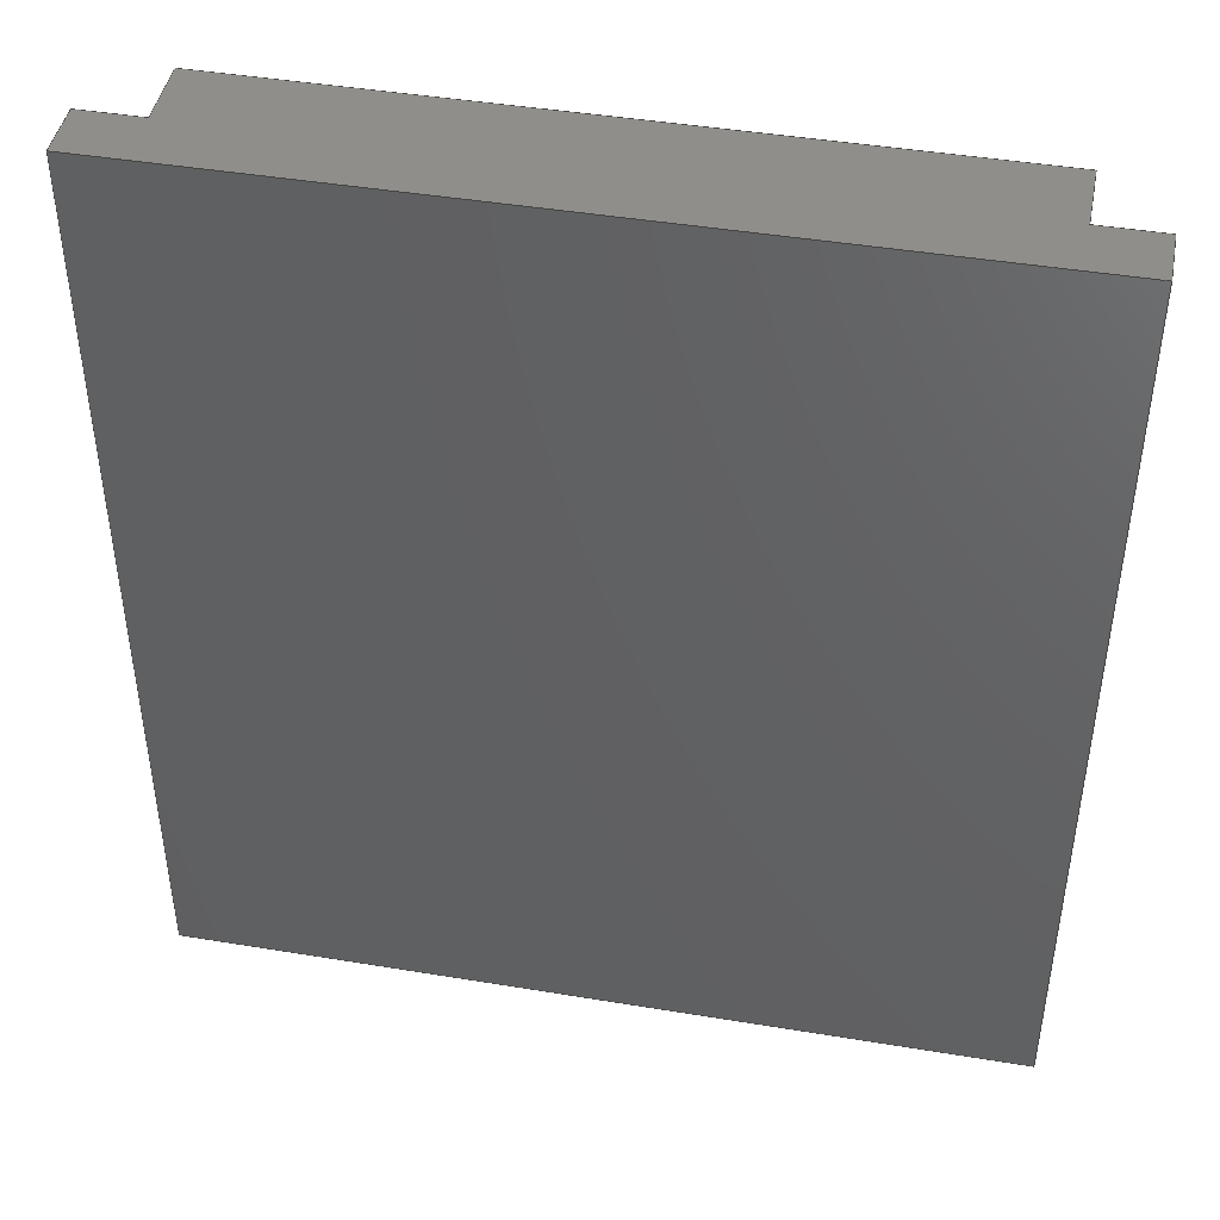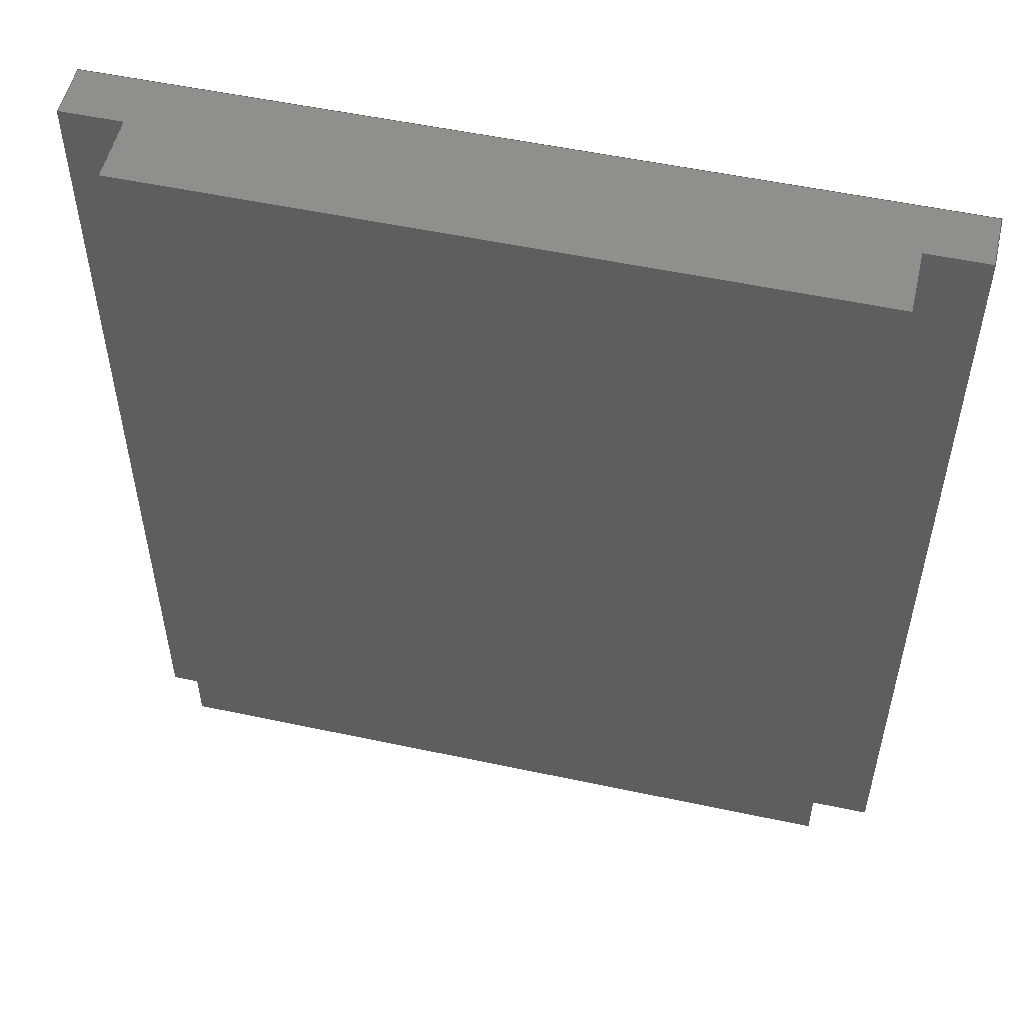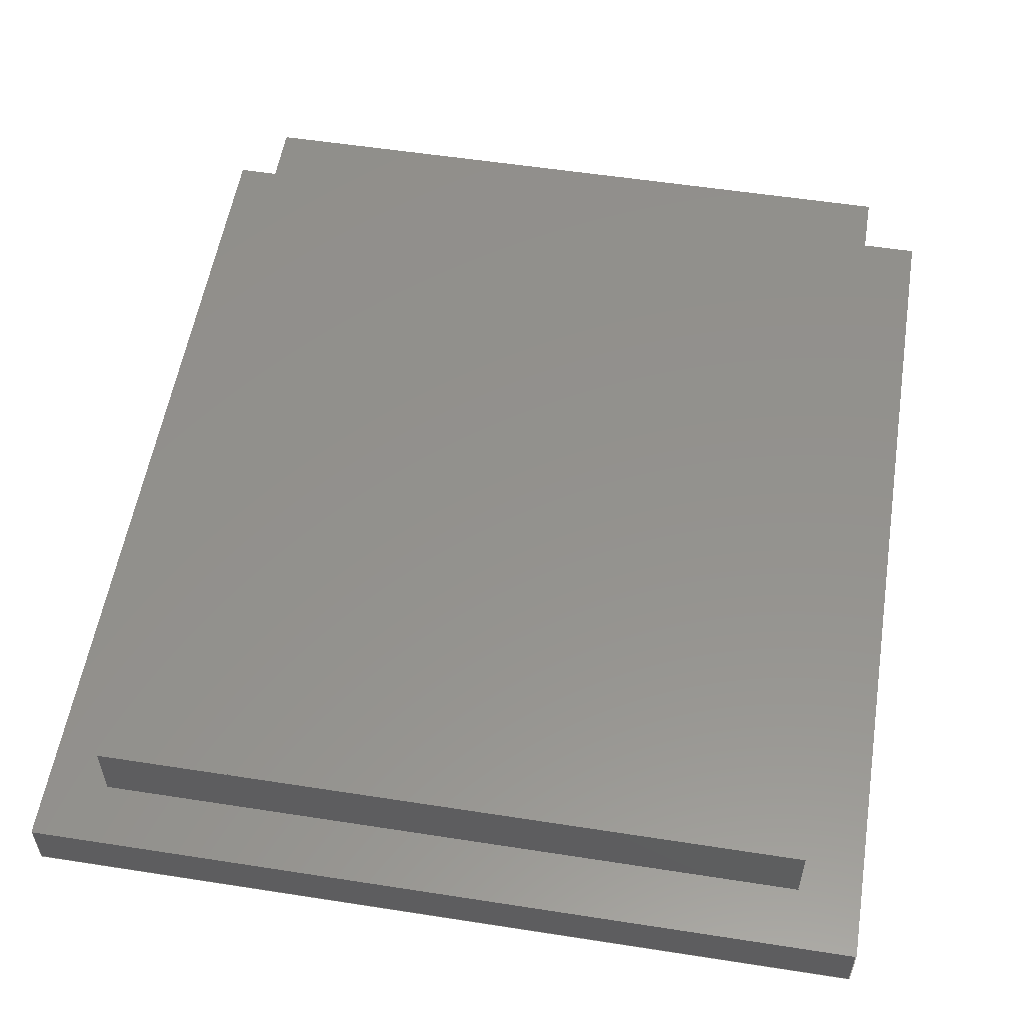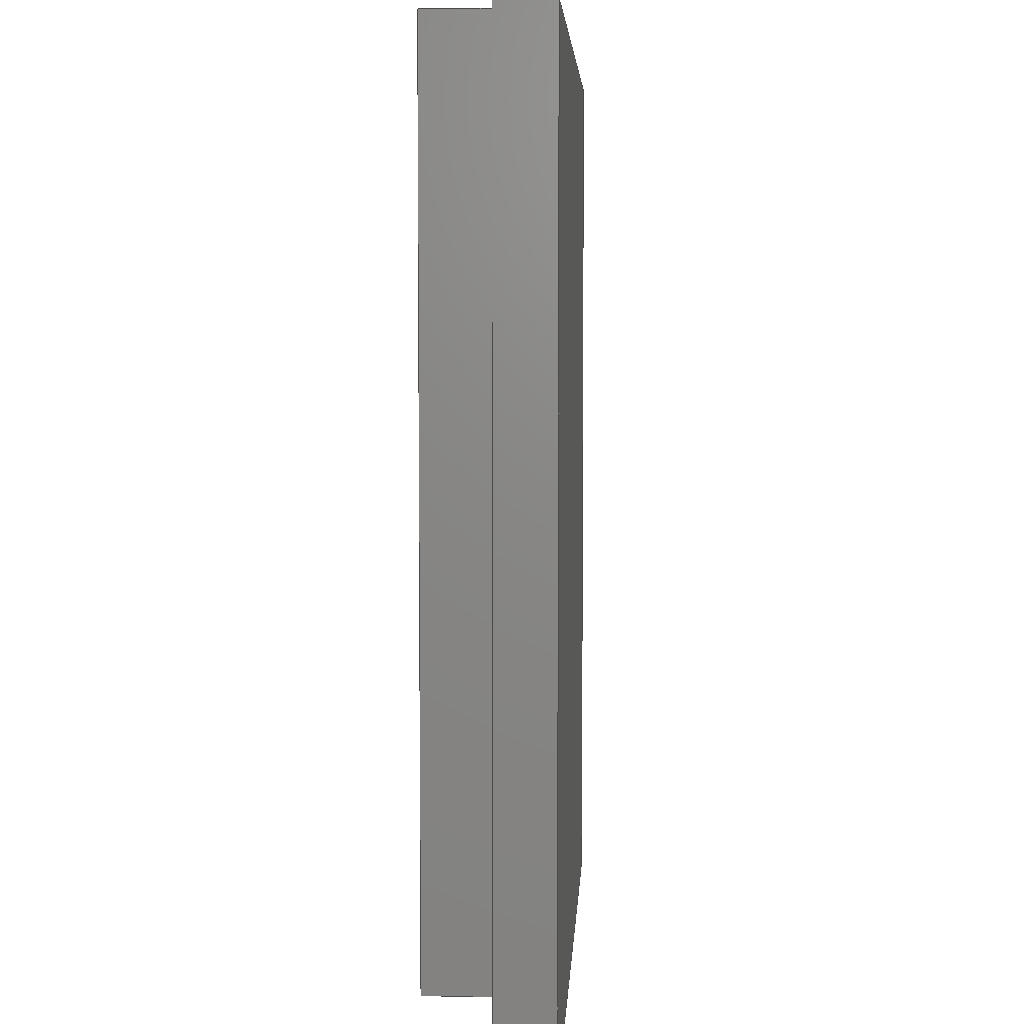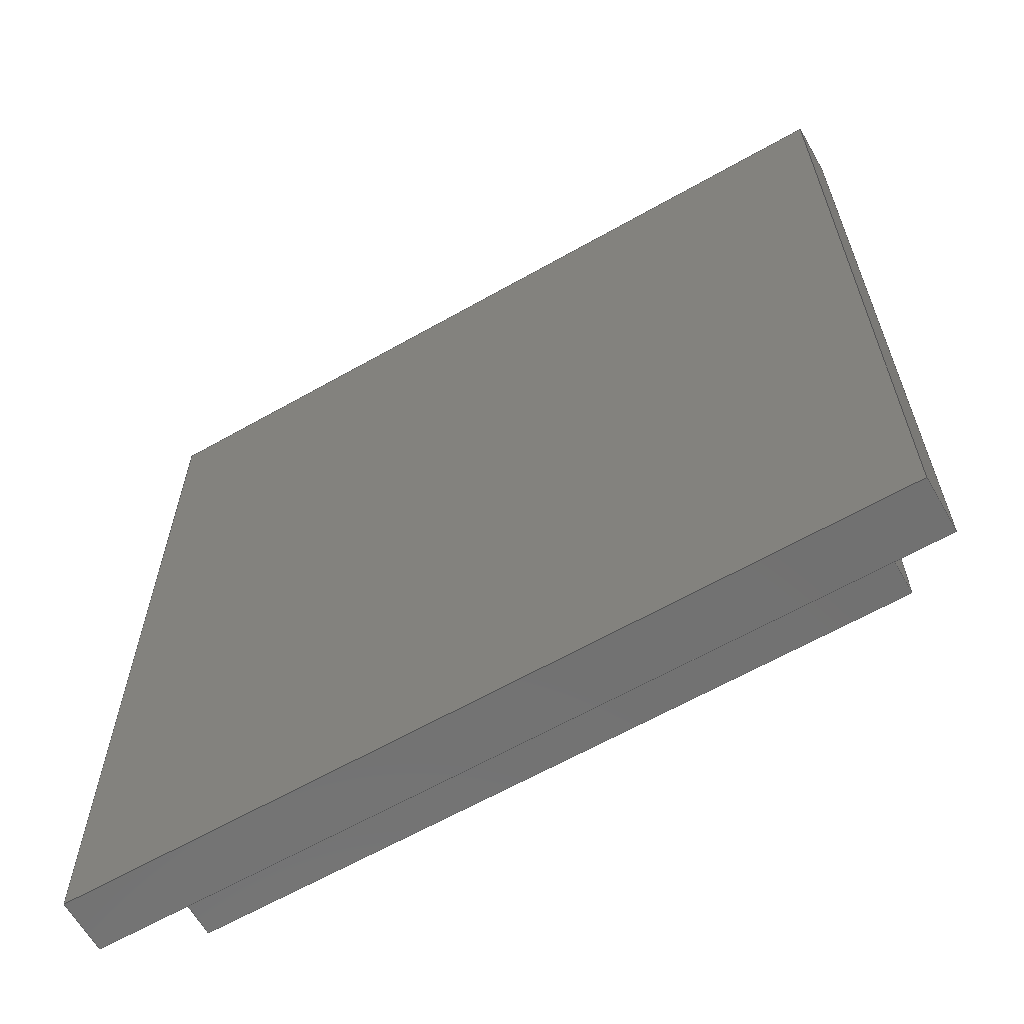
<metadata>
{"format":"step","ext":"step","renderer":"f3d","projection":"perspective","resolution":1024,"background":"white","views":[{"elev":44.5,"azim":-169.1,"up":"+Y"},{"elev":53.2,"azim":12.9,"up":"+Y"},{"elev":55.3,"azim":9.3,"up":"+Z"},{"elev":4.9,"azim":93.1,"up":"+Y"},{"elev":-63.6,"azim":-150.2,"up":"+Y"}]}
</metadata>
<code>
ISO-10303-21;
DATA;
#1 = APPLICATION_PROTOCOL_DEFINITION('international standard',
  'automotive_design',2000,#2);
#2 = APPLICATION_CONTEXT(
  'core data for automotive mechanical design processes');
#3 = SHAPE_DEFINITION_REPRESENTATION(#4,#10);
#4 = PRODUCT_DEFINITION_SHAPE('','',#5);
#5 = PRODUCT_DEFINITION('design','',#6,#9);
#6 = PRODUCT_DEFINITION_FORMATION('','',#7);
#7 = PRODUCT('Körper','Körper','',(#8));
#8 = PRODUCT_CONTEXT('',#2,'mechanical');
#9 = PRODUCT_DEFINITION_CONTEXT('part definition',#2,'design');
#10 = ADVANCED_BREP_SHAPE_REPRESENTATION('',(#11,#15),#297);
#11 = AXIS2_PLACEMENT_3D('',#12,#13,#14);
#12 = CARTESIAN_POINT('',(0,0,0));
#13 = DIRECTION('',(0,0,1));
#14 = DIRECTION('',(1,0,-0));
#15 = MANIFOLD_SOLID_BREP('',#16);
#16 = CLOSED_SHELL('',(#17,#57,#88,#112,#168,#185,#220,#244,#268,#285));
#17 = ADVANCED_FACE('',(#18),#52,.F.);
#18 = FACE_BOUND('',#19,.F.);
#19 = EDGE_LOOP('',(#20,#30,#38,#46));
#20 = ORIENTED_EDGE('',*,*,#21,.F.);
#21 = EDGE_CURVE('',#22,#24,#26,.T.);
#22 = VERTEX_POINT('',#23);
#23 = CARTESIAN_POINT('',(0,0,0));
#24 = VERTEX_POINT('',#25);
#25 = CARTESIAN_POINT('',(27,0,0));
#26 = LINE('',#27,#28);
#27 = CARTESIAN_POINT('',(0,0,0));
#28 = VECTOR('',#29,1);
#29 = DIRECTION('',(1,0,0));
#30 = ORIENTED_EDGE('',*,*,#31,.T.);
#31 = EDGE_CURVE('',#22,#32,#34,.T.);
#32 = VERTEX_POINT('',#33);
#33 = CARTESIAN_POINT('',(0,0,1.8));
#34 = LINE('',#35,#36);
#35 = CARTESIAN_POINT('',(0,0,0));
#36 = VECTOR('',#37,1);
#37 = DIRECTION('',(0,0,1));
#38 = ORIENTED_EDGE('',*,*,#39,.F.);
#39 = EDGE_CURVE('',#40,#32,#42,.T.);
#40 = VERTEX_POINT('',#41);
#41 = CARTESIAN_POINT('',(27,0,1.8));
#42 = LINE('',#43,#44);
#43 = CARTESIAN_POINT('',(27,0,1.8));
#44 = VECTOR('',#45,1);
#45 = DIRECTION('',(-1,0,0));
#46 = ORIENTED_EDGE('',*,*,#47,.F.);
#47 = EDGE_CURVE('',#24,#40,#48,.T.);
#48 = LINE('',#49,#50);
#49 = CARTESIAN_POINT('',(27,0,0));
#50 = VECTOR('',#51,1);
#51 = DIRECTION('',(0,0,1));
#52 = PLANE('',#53);
#53 = AXIS2_PLACEMENT_3D('',#54,#55,#56);
#54 = CARTESIAN_POINT('',(0,0,0));
#55 = DIRECTION('',(0,1,0));
#56 = DIRECTION('',(1,0,0));
#57 = ADVANCED_FACE('',(#58),#83,.F.);
#58 = FACE_BOUND('',#59,.F.);
#59 = EDGE_LOOP('',(#60,#61,#69,#77));
#60 = ORIENTED_EDGE('',*,*,#21,.T.);
#61 = ORIENTED_EDGE('',*,*,#62,.T.);
#62 = EDGE_CURVE('',#24,#63,#65,.T.);
#63 = VERTEX_POINT('',#64);
#64 = CARTESIAN_POINT('',(27,30,0));
#65 = LINE('',#66,#67);
#66 = CARTESIAN_POINT('',(27,0,0));
#67 = VECTOR('',#68,1);
#68 = DIRECTION('',(0,1,0));
#69 = ORIENTED_EDGE('',*,*,#70,.T.);
#70 = EDGE_CURVE('',#63,#71,#73,.T.);
#71 = VERTEX_POINT('',#72);
#72 = CARTESIAN_POINT('',(0,30,0));
#73 = LINE('',#74,#75);
#74 = CARTESIAN_POINT('',(27,30,0));
#75 = VECTOR('',#76,1);
#76 = DIRECTION('',(-1,0,0));
#77 = ORIENTED_EDGE('',*,*,#78,.T.);
#78 = EDGE_CURVE('',#71,#22,#79,.T.);
#79 = LINE('',#80,#81);
#80 = CARTESIAN_POINT('',(0,30,0));
#81 = VECTOR('',#82,1);
#82 = DIRECTION('',(0,-1,0));
#83 = PLANE('',#84);
#84 = AXIS2_PLACEMENT_3D('',#85,#86,#87);
#85 = CARTESIAN_POINT('',(13.5,15,0));
#86 = DIRECTION('',(0,0,1));
#87 = DIRECTION('',(1,0,0));
#88 = ADVANCED_FACE('',(#89),#107,.F.);
#89 = FACE_BOUND('',#90,.F.);
#90 = EDGE_LOOP('',(#91,#92,#93,#101));
#91 = ORIENTED_EDGE('',*,*,#62,.F.);
#92 = ORIENTED_EDGE('',*,*,#47,.T.);
#93 = ORIENTED_EDGE('',*,*,#94,.F.);
#94 = EDGE_CURVE('',#95,#40,#97,.T.);
#95 = VERTEX_POINT('',#96);
#96 = CARTESIAN_POINT('',(27,30,1.8));
#97 = LINE('',#98,#99);
#98 = CARTESIAN_POINT('',(27,30,1.8));
#99 = VECTOR('',#100,1);
#100 = DIRECTION('',(0,-1,0));
#101 = ORIENTED_EDGE('',*,*,#102,.F.);
#102 = EDGE_CURVE('',#63,#95,#103,.T.);
#103 = LINE('',#104,#105);
#104 = CARTESIAN_POINT('',(27,30,0));
#105 = VECTOR('',#106,1);
#106 = DIRECTION('',(0,0,1));
#107 = PLANE('',#108);
#108 = AXIS2_PLACEMENT_3D('',#109,#110,#111);
#109 = CARTESIAN_POINT('',(27,0,0));
#110 = DIRECTION('',(-1,0,0));
#111 = DIRECTION('',(0,1,0));
#112 = ADVANCED_FACE('',(#113),#163,.T.);
#113 = FACE_BOUND('',#114,.F.);
#114 = EDGE_LOOP('',(#115,#123,#131,#139,#147,#155,#161,#162));
#115 = ORIENTED_EDGE('',*,*,#116,.T.);
#116 = EDGE_CURVE('',#32,#117,#119,.T.);
#117 = VERTEX_POINT('',#118);
#118 = CARTESIAN_POINT('',(0,30,1.8));
#119 = LINE('',#120,#121);
#120 = CARTESIAN_POINT('',(0,0,1.8));
#121 = VECTOR('',#122,1);
#122 = DIRECTION('',(0,1,0));
#123 = ORIENTED_EDGE('',*,*,#124,.T.);
#124 = EDGE_CURVE('',#117,#125,#127,.T.);
#125 = VERTEX_POINT('',#126);
#126 = CARTESIAN_POINT('',(2,30,1.8));
#127 = LINE('',#128,#129);
#128 = CARTESIAN_POINT('',(0,30,1.8));
#129 = VECTOR('',#130,1);
#130 = DIRECTION('',(1,0,0));
#131 = ORIENTED_EDGE('',*,*,#132,.T.);
#132 = EDGE_CURVE('',#125,#133,#135,.T.);
#133 = VERTEX_POINT('',#134);
#134 = CARTESIAN_POINT('',(2,2,1.8));
#135 = LINE('',#136,#137);
#136 = CARTESIAN_POINT('',(2,30,1.8));
#137 = VECTOR('',#138,1);
#138 = DIRECTION('',(0,-1,0));
#139 = ORIENTED_EDGE('',*,*,#140,.T.);
#140 = EDGE_CURVE('',#133,#141,#143,.T.);
#141 = VERTEX_POINT('',#142);
#142 = CARTESIAN_POINT('',(25,2,1.8));
#143 = LINE('',#144,#145);
#144 = CARTESIAN_POINT('',(2,2,1.8));
#145 = VECTOR('',#146,1);
#146 = DIRECTION('',(1,0,0));
#147 = ORIENTED_EDGE('',*,*,#148,.T.);
#148 = EDGE_CURVE('',#141,#149,#151,.T.);
#149 = VERTEX_POINT('',#150);
#150 = CARTESIAN_POINT('',(25,30,1.8));
#151 = LINE('',#152,#153);
#152 = CARTESIAN_POINT('',(25,2,1.8));
#153 = VECTOR('',#154,1);
#154 = DIRECTION('',(0,1,0));
#155 = ORIENTED_EDGE('',*,*,#156,.T.);
#156 = EDGE_CURVE('',#149,#95,#157,.T.);
#157 = LINE('',#158,#159);
#158 = CARTESIAN_POINT('',(25,30,1.8));
#159 = VECTOR('',#160,1);
#160 = DIRECTION('',(1,0,0));
#161 = ORIENTED_EDGE('',*,*,#94,.T.);
#162 = ORIENTED_EDGE('',*,*,#39,.T.);
#163 = PLANE('',#164);
#164 = AXIS2_PLACEMENT_3D('',#165,#166,#167);
#165 = CARTESIAN_POINT('',(13.5,11.54,1.8));
#166 = DIRECTION('',(0,0,1));
#167 = DIRECTION('',(1,0,0));
#168 = ADVANCED_FACE('',(#169),#180,.F.);
#169 = FACE_BOUND('',#170,.F.);
#170 = EDGE_LOOP('',(#171,#172,#178,#179));
#171 = ORIENTED_EDGE('',*,*,#78,.F.);
#172 = ORIENTED_EDGE('',*,*,#173,.T.);
#173 = EDGE_CURVE('',#71,#117,#174,.T.);
#174 = LINE('',#175,#176);
#175 = CARTESIAN_POINT('',(0,30,0));
#176 = VECTOR('',#177,1);
#177 = DIRECTION('',(0,0,1));
#178 = ORIENTED_EDGE('',*,*,#116,.F.);
#179 = ORIENTED_EDGE('',*,*,#31,.F.);
#180 = PLANE('',#181);
#181 = AXIS2_PLACEMENT_3D('',#182,#183,#184);
#182 = CARTESIAN_POINT('',(0,30,0));
#183 = DIRECTION('',(1,0,0));
#184 = DIRECTION('',(0,-1,0));
#185 = ADVANCED_FACE('',(#186),#215,.F.);
#186 = FACE_BOUND('',#187,.F.);
#187 = EDGE_LOOP('',(#188,#189,#190,#191,#199,#207,#213,#214));
#188 = ORIENTED_EDGE('',*,*,#70,.F.);
#189 = ORIENTED_EDGE('',*,*,#102,.T.);
#190 = ORIENTED_EDGE('',*,*,#156,.F.);
#191 = ORIENTED_EDGE('',*,*,#192,.F.);
#192 = EDGE_CURVE('',#193,#149,#195,.T.);
#193 = VERTEX_POINT('',#194);
#194 = CARTESIAN_POINT('',(25,30,4));
#195 = LINE('',#196,#197);
#196 = CARTESIAN_POINT('',(25,30,4));
#197 = VECTOR('',#198,1);
#198 = DIRECTION('',(-0,-0,-1));
#199 = ORIENTED_EDGE('',*,*,#200,.T.);
#200 = EDGE_CURVE('',#193,#201,#203,.T.);
#201 = VERTEX_POINT('',#202);
#202 = CARTESIAN_POINT('',(2,30,4));
#203 = LINE('',#204,#205);
#204 = CARTESIAN_POINT('',(27,30,4));
#205 = VECTOR('',#206,1);
#206 = DIRECTION('',(-1,0,0));
#207 = ORIENTED_EDGE('',*,*,#208,.T.);
#208 = EDGE_CURVE('',#201,#125,#209,.T.);
#209 = LINE('',#210,#211);
#210 = CARTESIAN_POINT('',(2,30,4));
#211 = VECTOR('',#212,1);
#212 = DIRECTION('',(-0,-0,-1));
#213 = ORIENTED_EDGE('',*,*,#124,.F.);
#214 = ORIENTED_EDGE('',*,*,#173,.F.);
#215 = PLANE('',#216);
#216 = AXIS2_PLACEMENT_3D('',#217,#218,#219);
#217 = CARTESIAN_POINT('',(27,30,0));
#218 = DIRECTION('',(0,-1,0));
#219 = DIRECTION('',(-1,0,0));
#220 = ADVANCED_FACE('',(#221),#239,.T.);
#221 = FACE_BOUND('',#222,.T.);
#222 = EDGE_LOOP('',(#223,#224,#225,#233));
#223 = ORIENTED_EDGE('',*,*,#208,.T.);
#224 = ORIENTED_EDGE('',*,*,#132,.T.);
#225 = ORIENTED_EDGE('',*,*,#226,.F.);
#226 = EDGE_CURVE('',#227,#133,#229,.T.);
#227 = VERTEX_POINT('',#228);
#228 = CARTESIAN_POINT('',(2,2,4));
#229 = LINE('',#230,#231);
#230 = CARTESIAN_POINT('',(2,2,4));
#231 = VECTOR('',#232,1);
#232 = DIRECTION('',(-0,-0,-1));
#233 = ORIENTED_EDGE('',*,*,#234,.F.);
#234 = EDGE_CURVE('',#201,#227,#235,.T.);
#235 = LINE('',#236,#237);
#236 = CARTESIAN_POINT('',(2,30,4));
#237 = VECTOR('',#238,1);
#238 = DIRECTION('',(0,-1,0));
#239 = PLANE('',#240);
#240 = AXIS2_PLACEMENT_3D('',#241,#242,#243);
#241 = CARTESIAN_POINT('',(2,30,4));
#242 = DIRECTION('',(-1,0,0));
#243 = DIRECTION('',(0,-1,0));
#244 = ADVANCED_FACE('',(#245),#263,.T.);
#245 = FACE_BOUND('',#246,.T.);
#246 = EDGE_LOOP('',(#247,#248,#249,#257));
#247 = ORIENTED_EDGE('',*,*,#226,.T.);
#248 = ORIENTED_EDGE('',*,*,#140,.T.);
#249 = ORIENTED_EDGE('',*,*,#250,.F.);
#250 = EDGE_CURVE('',#251,#141,#253,.T.);
#251 = VERTEX_POINT('',#252);
#252 = CARTESIAN_POINT('',(25,2,4));
#253 = LINE('',#254,#255);
#254 = CARTESIAN_POINT('',(25,2,4));
#255 = VECTOR('',#256,1);
#256 = DIRECTION('',(-0,-0,-1));
#257 = ORIENTED_EDGE('',*,*,#258,.F.);
#258 = EDGE_CURVE('',#227,#251,#259,.T.);
#259 = LINE('',#260,#261);
#260 = CARTESIAN_POINT('',(2,2,4));
#261 = VECTOR('',#262,1);
#262 = DIRECTION('',(1,0,0));
#263 = PLANE('',#264);
#264 = AXIS2_PLACEMENT_3D('',#265,#266,#267);
#265 = CARTESIAN_POINT('',(2,2,4));
#266 = DIRECTION('',(0,-1,0));
#267 = DIRECTION('',(1,0,0));
#268 = ADVANCED_FACE('',(#269),#280,.T.);
#269 = FACE_BOUND('',#270,.T.);
#270 = EDGE_LOOP('',(#271,#272,#273,#274));
#271 = ORIENTED_EDGE('',*,*,#250,.T.);
#272 = ORIENTED_EDGE('',*,*,#148,.T.);
#273 = ORIENTED_EDGE('',*,*,#192,.F.);
#274 = ORIENTED_EDGE('',*,*,#275,.F.);
#275 = EDGE_CURVE('',#251,#193,#276,.T.);
#276 = LINE('',#277,#278);
#277 = CARTESIAN_POINT('',(25,2,4));
#278 = VECTOR('',#279,1);
#279 = DIRECTION('',(0,1,0));
#280 = PLANE('',#281);
#281 = AXIS2_PLACEMENT_3D('',#282,#283,#284);
#282 = CARTESIAN_POINT('',(25,2,4));
#283 = DIRECTION('',(1,0,0));
#284 = DIRECTION('',(0,1,0));
#285 = ADVANCED_FACE('',(#286),#292,.T.);
#286 = FACE_BOUND('',#287,.T.);
#287 = EDGE_LOOP('',(#288,#289,#290,#291));
#288 = ORIENTED_EDGE('',*,*,#200,.T.);
#289 = ORIENTED_EDGE('',*,*,#234,.T.);
#290 = ORIENTED_EDGE('',*,*,#258,.T.);
#291 = ORIENTED_EDGE('',*,*,#275,.T.);
#292 = PLANE('',#293);
#293 = AXIS2_PLACEMENT_3D('',#294,#295,#296);
#294 = CARTESIAN_POINT('',(13.5,15,4));
#295 = DIRECTION('',(0,0,1));
#296 = DIRECTION('',(1,0,0));
#297 = ( GEOMETRIC_REPRESENTATION_CONTEXT(3) 
GLOBAL_UNCERTAINTY_ASSIGNED_CONTEXT((#301)) GLOBAL_UNIT_ASSIGNED_CONTEXT
((#298,#299,#300)) REPRESENTATION_CONTEXT('Context #1',
  '3D Context with UNIT and UNCERTAINTY') );
#298 = ( LENGTH_UNIT() NAMED_UNIT(*) SI_UNIT(.MILLI.,.METRE.) );
#299 = ( NAMED_UNIT(*) PLANE_ANGLE_UNIT() SI_UNIT($,.RADIAN.) );
#300 = ( NAMED_UNIT(*) SI_UNIT($,.STERADIAN.) SOLID_ANGLE_UNIT() );
#301 = UNCERTAINTY_MEASURE_WITH_UNIT(LENGTH_MEASURE(1e-07),#298,
  'distance_accuracy_value','confusion accuracy');
#302 = PRODUCT_RELATED_PRODUCT_CATEGORY('part',$,(#7));
#303 = MECHANICAL_DESIGN_GEOMETRIC_PRESENTATION_REPRESENTATION('',(#304)
  ,#297);
#304 = STYLED_ITEM('color',(#305),#15);
#305 = PRESENTATION_STYLE_ASSIGNMENT((#306,#312));
#306 = SURFACE_STYLE_USAGE(.BOTH.,#307);
#307 = SURFACE_SIDE_STYLE('',(#308));
#308 = SURFACE_STYLE_FILL_AREA(#309);
#309 = FILL_AREA_STYLE('',(#310));
#310 = FILL_AREA_STYLE_COLOUR('',#311);
#311 = DRAUGHTING_PRE_DEFINED_COLOUR('yellow');
#312 = CURVE_STYLE('',#313,POSITIVE_LENGTH_MEASURE(0.1),#311);
#313 = DRAUGHTING_PRE_DEFINED_CURVE_FONT('continuous');
ENDSEC;
END-ISO-10303-21;

</code>
